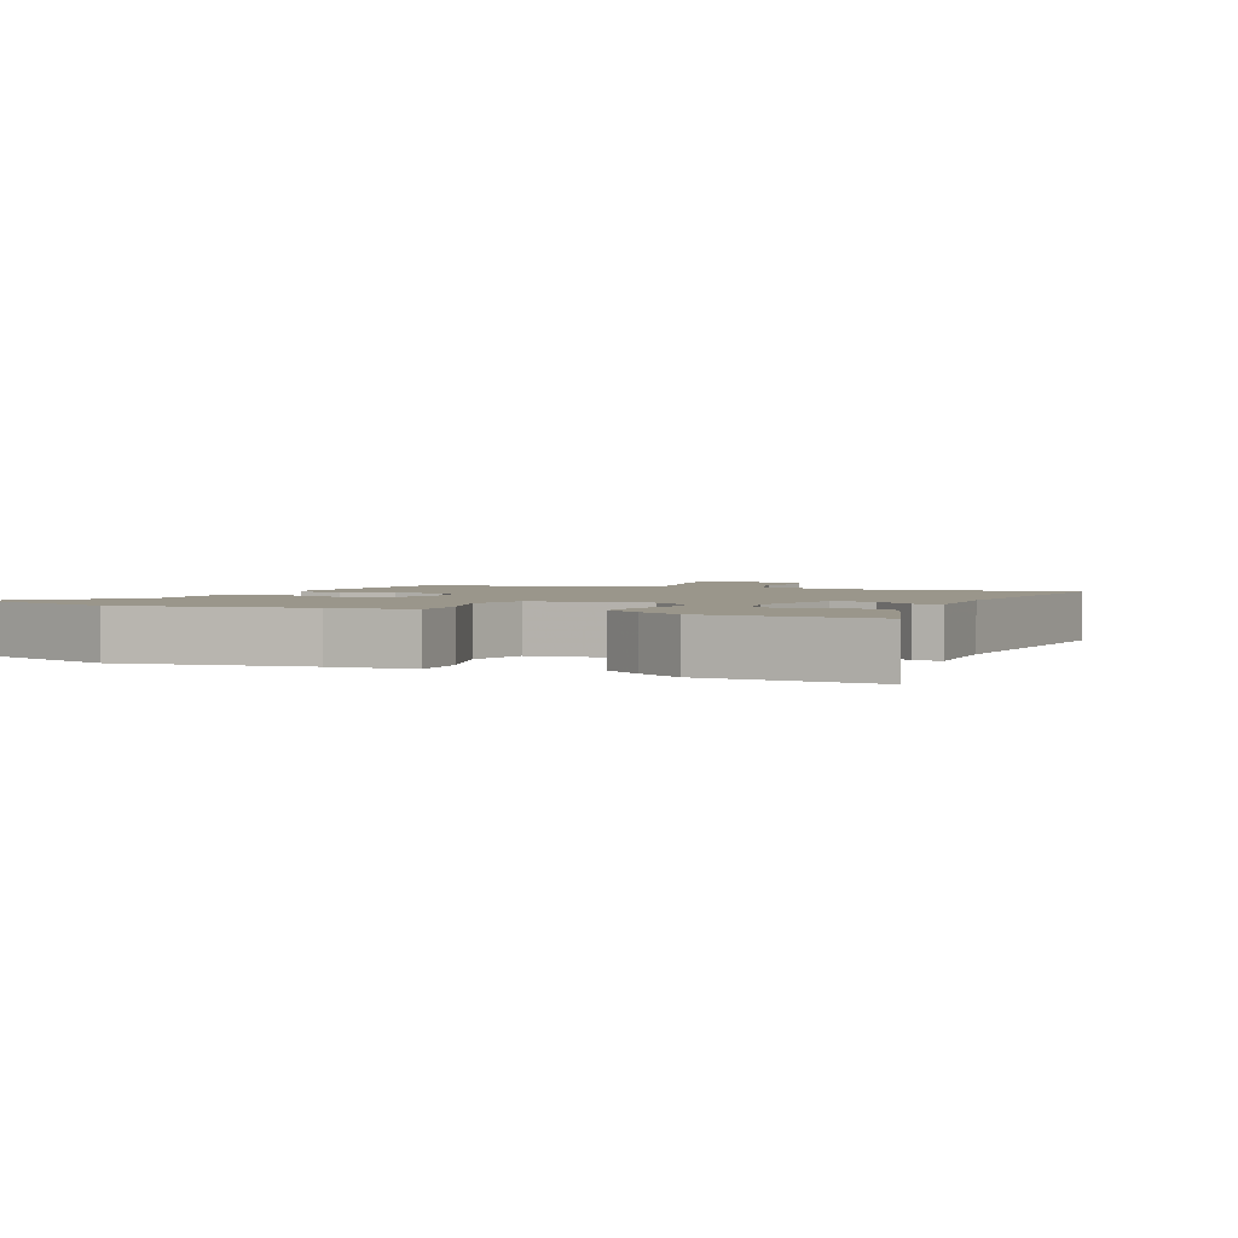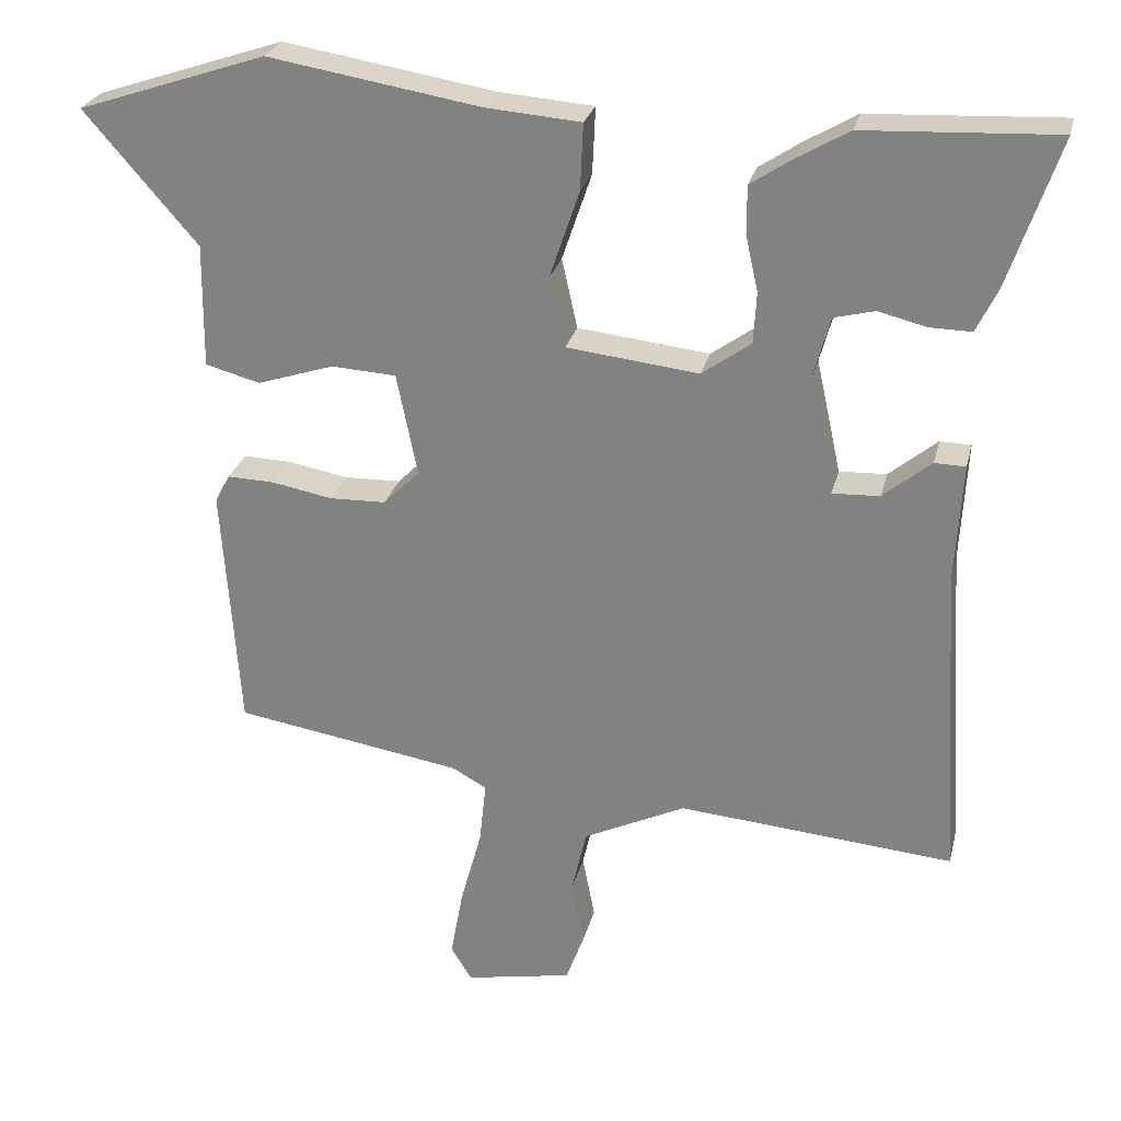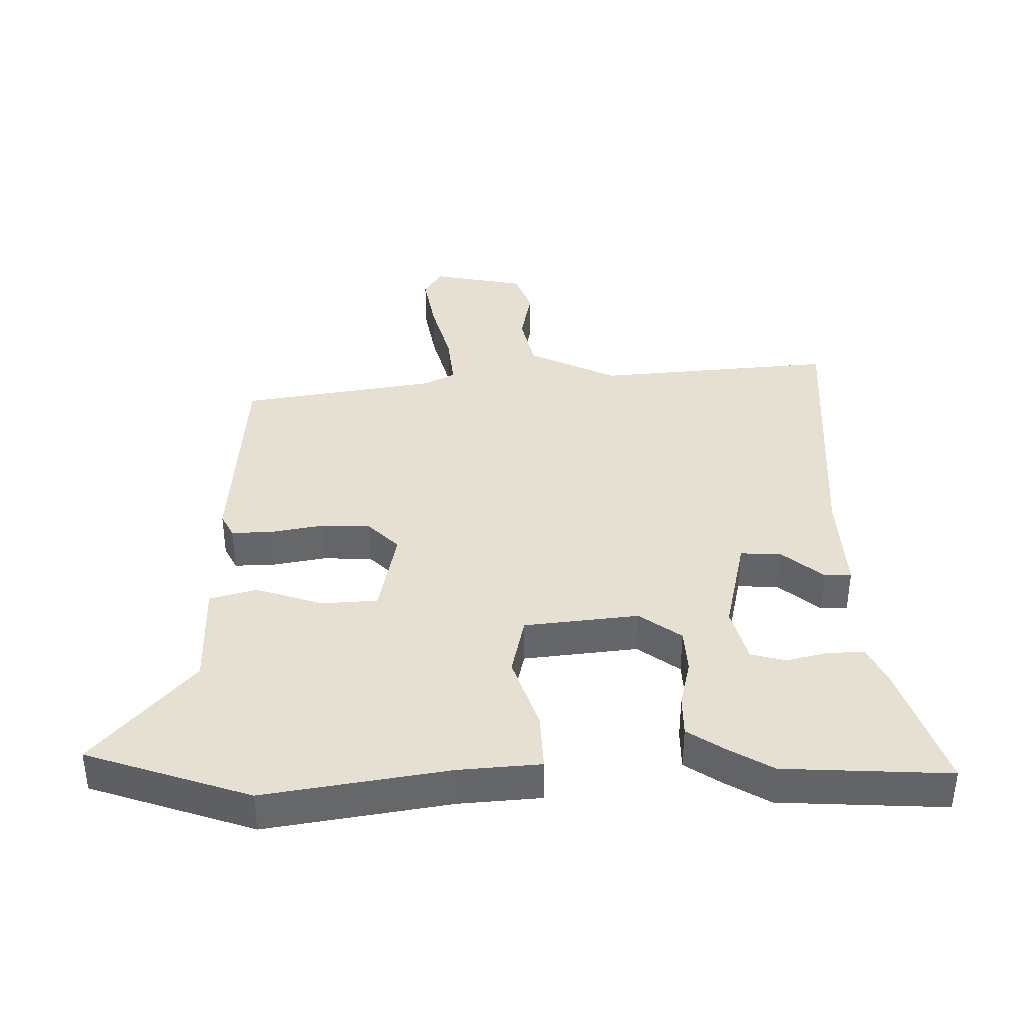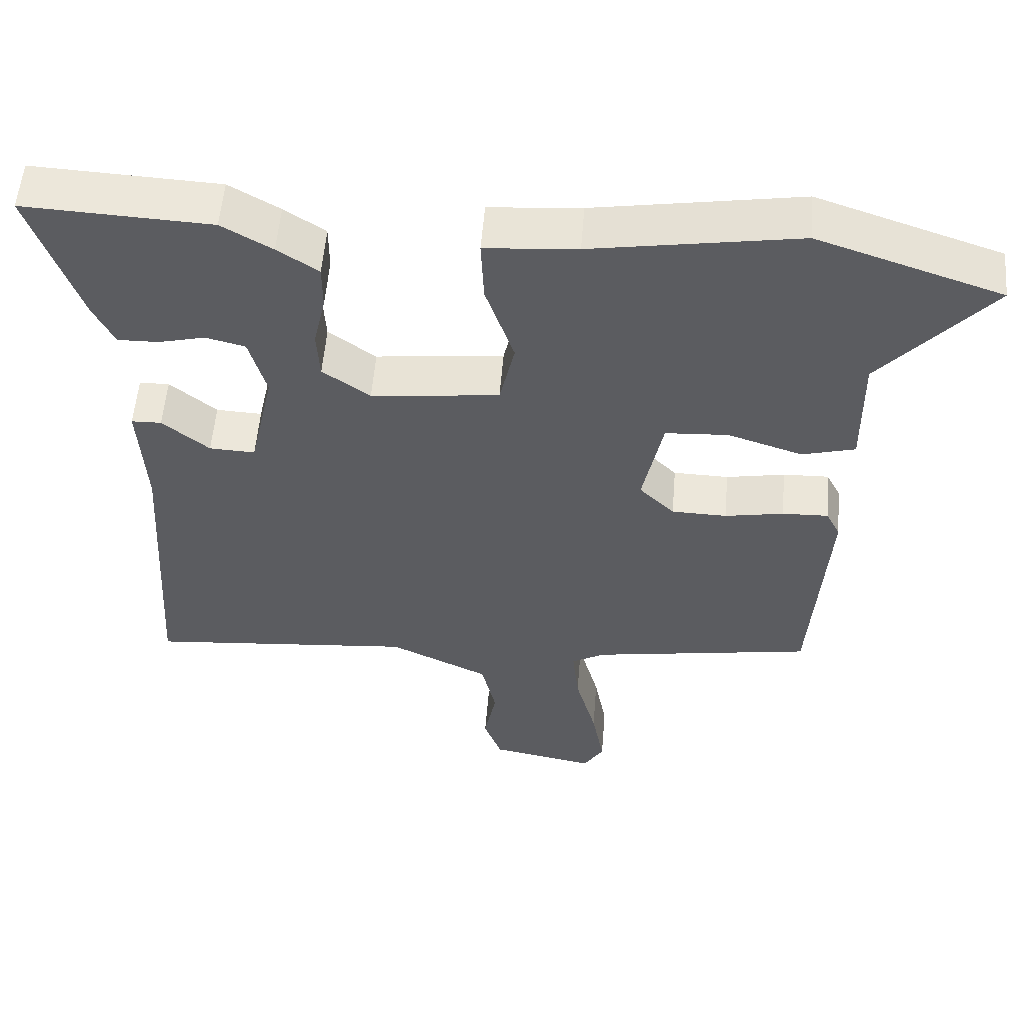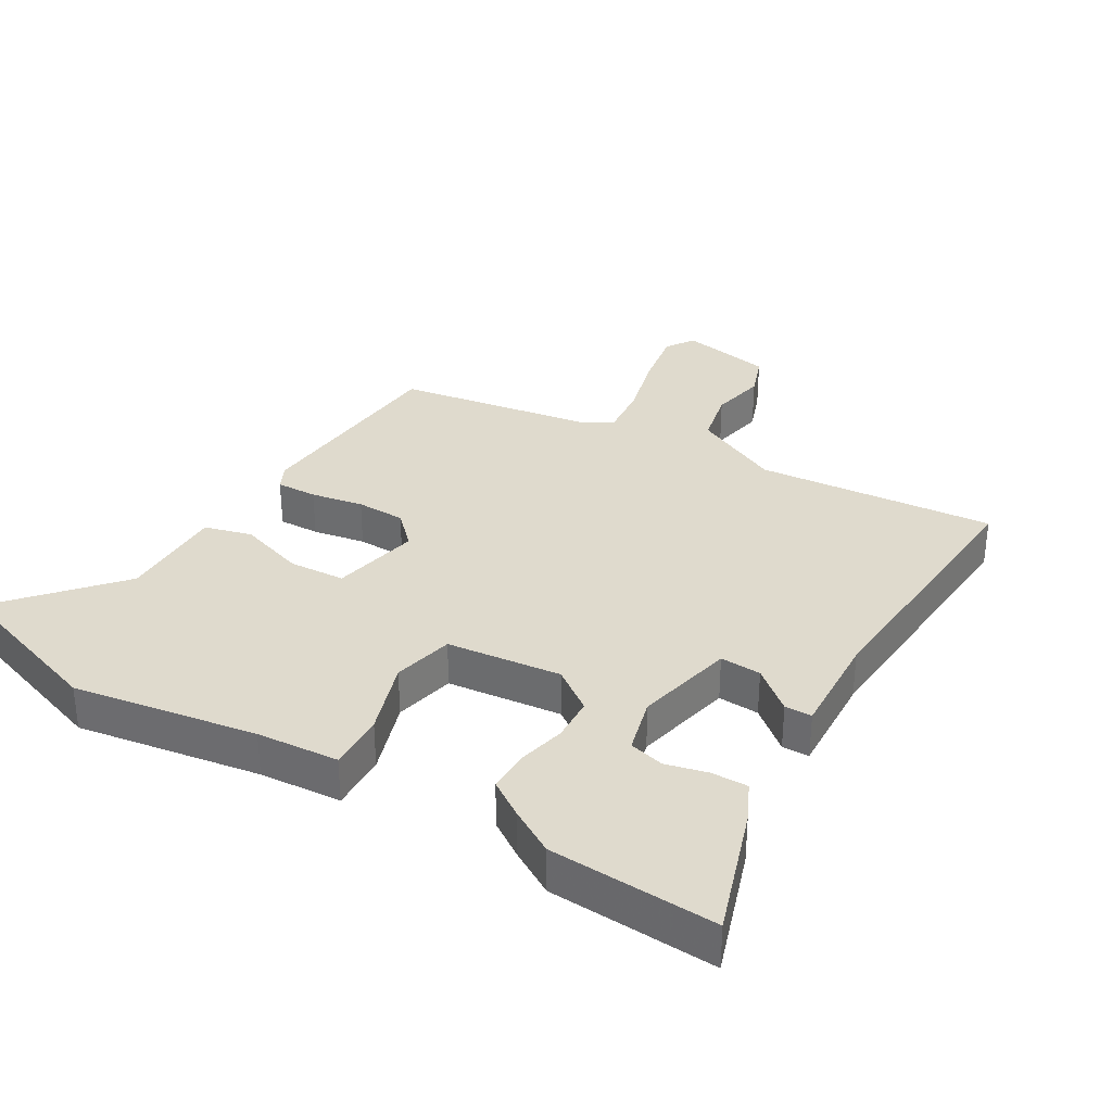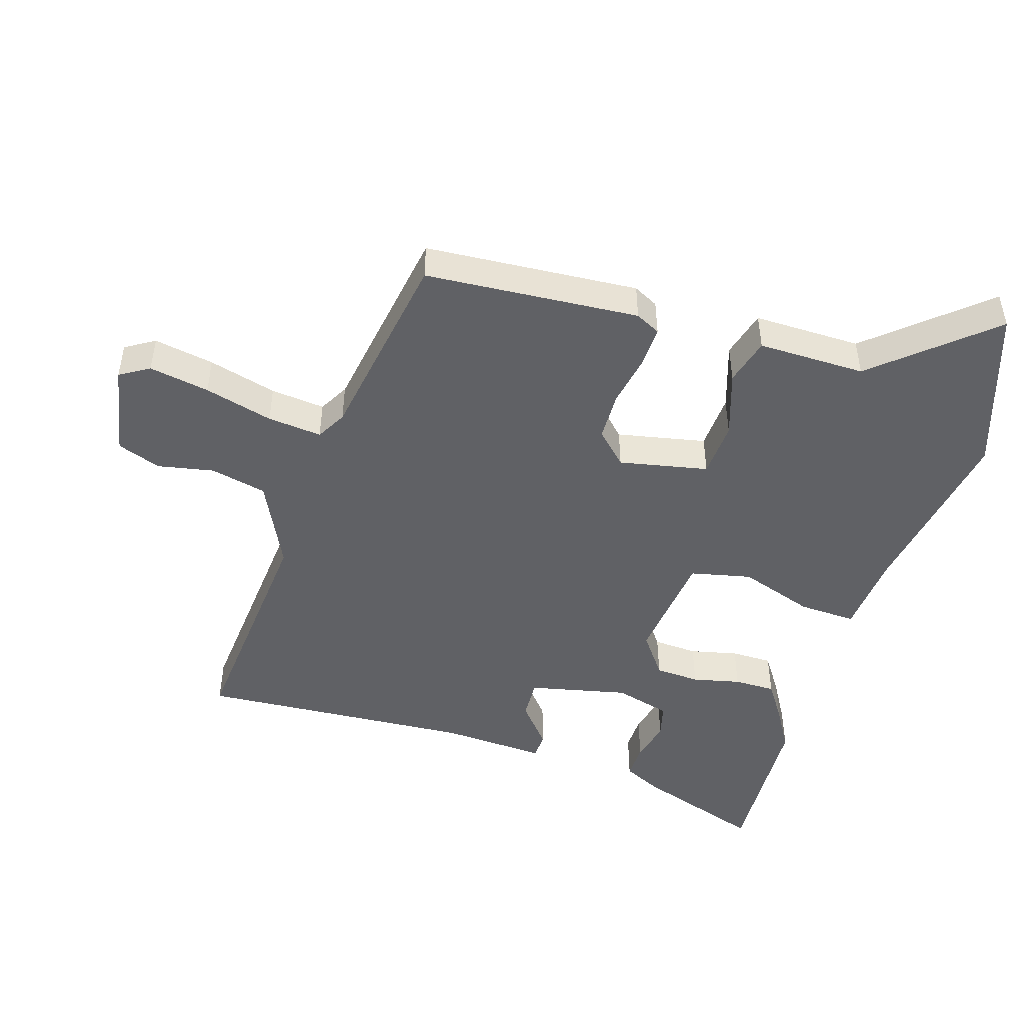
<metadata>
{"format":"obj","ext":"obj","renderer":"f3d","projection":"perspective","resolution":1024,"background":"white","views":[{"elev":2.3,"azim":24.8,"up":"+Y"},{"elev":26.6,"azim":13.3,"up":"+Z"},{"elev":38.5,"azim":-0.8,"up":"+Y"},{"elev":55.0,"azim":-175.4,"up":"+Z"},{"elev":32.8,"azim":31.0,"up":"+Y"},{"elev":-47.2,"azim":-107.2,"up":"+Y"}]}
</metadata>
<code>
v 0.358 0.07 0.493
v 0.618 0.07 0.506
v 0.55 0.07 0.305
v 0.521 0.07 0.245
v 0.464 0.07 0.246
v 0.399 0.07 0.262
v 0.344 0.07 0.248
v 0.32 0.07 0.16
v 0.354 0.07 0.005
v 0.418 0.07 0.008
v 0.483 0.07 0.062
v 0.525 0.07 0.061
v 0.516 0.07 -0.103
v 0.543 0.07 -0.533
v 0.169 0.07 -0.501
v 0.03 0.07 -0.568
v 0.01 0.07 -0.656
v 0.027 0.07 -0.744
v 0.002 0.07 -0.812
v -0.144 0.07 -0.84
v -0.172 0.07 -0.794
v -0.155 0.07 -0.7
v -0.126 0.07 -0.593
v -0.117 0.07 -0.508
v -0.164 0.07 -0.482
v -0.473 0.07 -0.432
v -0.496 0.07 -0.098
v -0.476 0.07 -0.059
v -0.412 0.07 -0.061
v -0.33 0.07 -0.076
v -0.253 0.07 -0.074
v -0.204 0.07 -0.025
v -0.232 0.07 0.114
v -0.32 0.07 0.119
v -0.424 0.07 0.085
v -0.498 0.07 0.105
v -0.496 0.07 0.273
v -0.649 0.07 0.45
v -0.393 0.07 0.536
v -0.106 0.07 0.489
v 0.022 0.07 0.479
v 0.018 0.07 0.389
v -0.022 0.07 0.271
v -0.001 0.07 0.176
v 0.178 0.07 0.156
v 0.244 0.07 0.204
v 0.248 0.07 0.274
v 0.231 0.07 0.349
v 0.231 0.07 0.414
v 0.288 0.07 0.452
v 0.358 0 0.493
v 0.618 0 0.506
v 0.55 0 0.305
v 0.521 0 0.245
v 0.464 0 0.246
v 0.399 0 0.262
v 0.344 0 0.248
v 0.32 0 0.16
v 0.354 0 0.005
v 0.418 0 0.008
v 0.483 0 0.062
v 0.525 0 0.061
v 0.516 0 -0.103
v 0.543 0 -0.533
v 0.169 0 -0.501
v 0.03 0 -0.568
v 0.01 0 -0.656
v 0.027 0 -0.744
v 0.002 0 -0.812
v -0.144 0 -0.84
v -0.172 0 -0.794
v -0.155 0 -0.7
v -0.126 0 -0.593
v -0.117 0 -0.508
v -0.164 0 -0.482
v -0.473 0 -0.432
v -0.496 0 -0.098
v -0.476 0 -0.059
v -0.412 0 -0.061
v -0.33 0 -0.076
v -0.253 0 -0.074
v -0.204 0 -0.025
v -0.232 0 0.114
v -0.32 0 0.119
v -0.424 0 0.085
v -0.498 0 0.105
v -0.496 0 0.273
v -0.649 0 0.45
v -0.393 0 0.536
v -0.106 0 0.489
v 0.022 0 0.479
v 0.018 0 0.389
v -0.022 0 0.271
v -0.001 0 0.176
v 0.178 0 0.156
v 0.244 0 0.204
v 0.248 0 0.274
v 0.231 0 0.349
v 0.231 0 0.414
v 0.288 0 0.452
f 1 2 3
f 50 1 3
f 49 50 3
f 48 49 3
f 47 48 3
f 40 41 42 43
f 40 43 44
f 39 40 44
f 38 39 44
f 37 38 44
f 34 35 36 37
f 33 34 37 44
f 32 33 44 45
f 28 29 30
f 27 28 30
f 26 27 30
f 25 26 30
f 24 25 30 31
f 21 22 23
f 20 21 23
f 19 20 23
f 18 19 23
f 17 18 23
f 16 17 23 24
f 31 32 45
f 24 31 45
f 16 24 45
f 15 16 45
f 10 11 12 13
f 13 14 15
f 10 13 15
f 9 10 15
f 3 4 5 6
f 3 6 7
f 47 3 7
f 46 47 7 8
f 15 45 46
f 9 15 46
f 8 9 46
f 53 52 51
f 53 51 100
f 53 100 99
f 53 99 98
f 53 98 97
f 93 92 91 90
f 94 93 90
f 94 90 89
f 94 89 88
f 94 88 87
f 87 86 85 84
f 94 87 84 83
f 95 94 83 82
f 80 79 78
f 80 78 77
f 80 77 76
f 80 76 75
f 81 80 75 74
f 73 72 71
f 73 71 70
f 73 70 69
f 73 69 68
f 73 68 67
f 74 73 67 66
f 95 82 81
f 95 81 74
f 95 74 66
f 95 66 65
f 63 62 61 60
f 65 64 63
f 65 63 60
f 65 60 59
f 56 55 54 53
f 57 56 53
f 57 53 97
f 58 57 97 96
f 96 95 65
f 96 65 59
f 96 59 58
f 1 51 52 2
f 2 52 53 3
f 3 53 54 4
f 4 54 55 5
f 5 55 56 6
f 6 56 57 7
f 7 57 58 8
f 8 58 59 9
f 9 59 60 10
f 10 60 61 11
f 11 61 62 12
f 12 62 63 13
f 13 63 64 14
f 14 64 65 15
f 15 65 66 16
f 16 66 67 17
f 17 67 68 18
f 18 68 69 19
f 19 69 70 20
f 20 70 71 21
f 21 71 72 22
f 22 72 73 23
f 23 73 74 24
f 24 74 75 25
f 25 75 76 26
f 26 76 77 27
f 27 77 78 28
f 28 78 79 29
f 29 79 80 30
f 30 80 81 31
f 31 81 82 32
f 32 82 83 33
f 33 83 84 34
f 34 84 85 35
f 35 85 86 36
f 36 86 87 37
f 37 87 88 38
f 38 88 89 39
f 39 89 90 40
f 40 90 91 41
f 41 91 92 42
f 42 92 93 43
f 43 93 94 44
f 44 94 95 45
f 45 95 96 46
f 46 96 97 47
f 47 97 98 48
f 48 98 99 49
f 49 99 100 50
f 50 100 51 1

</code>
